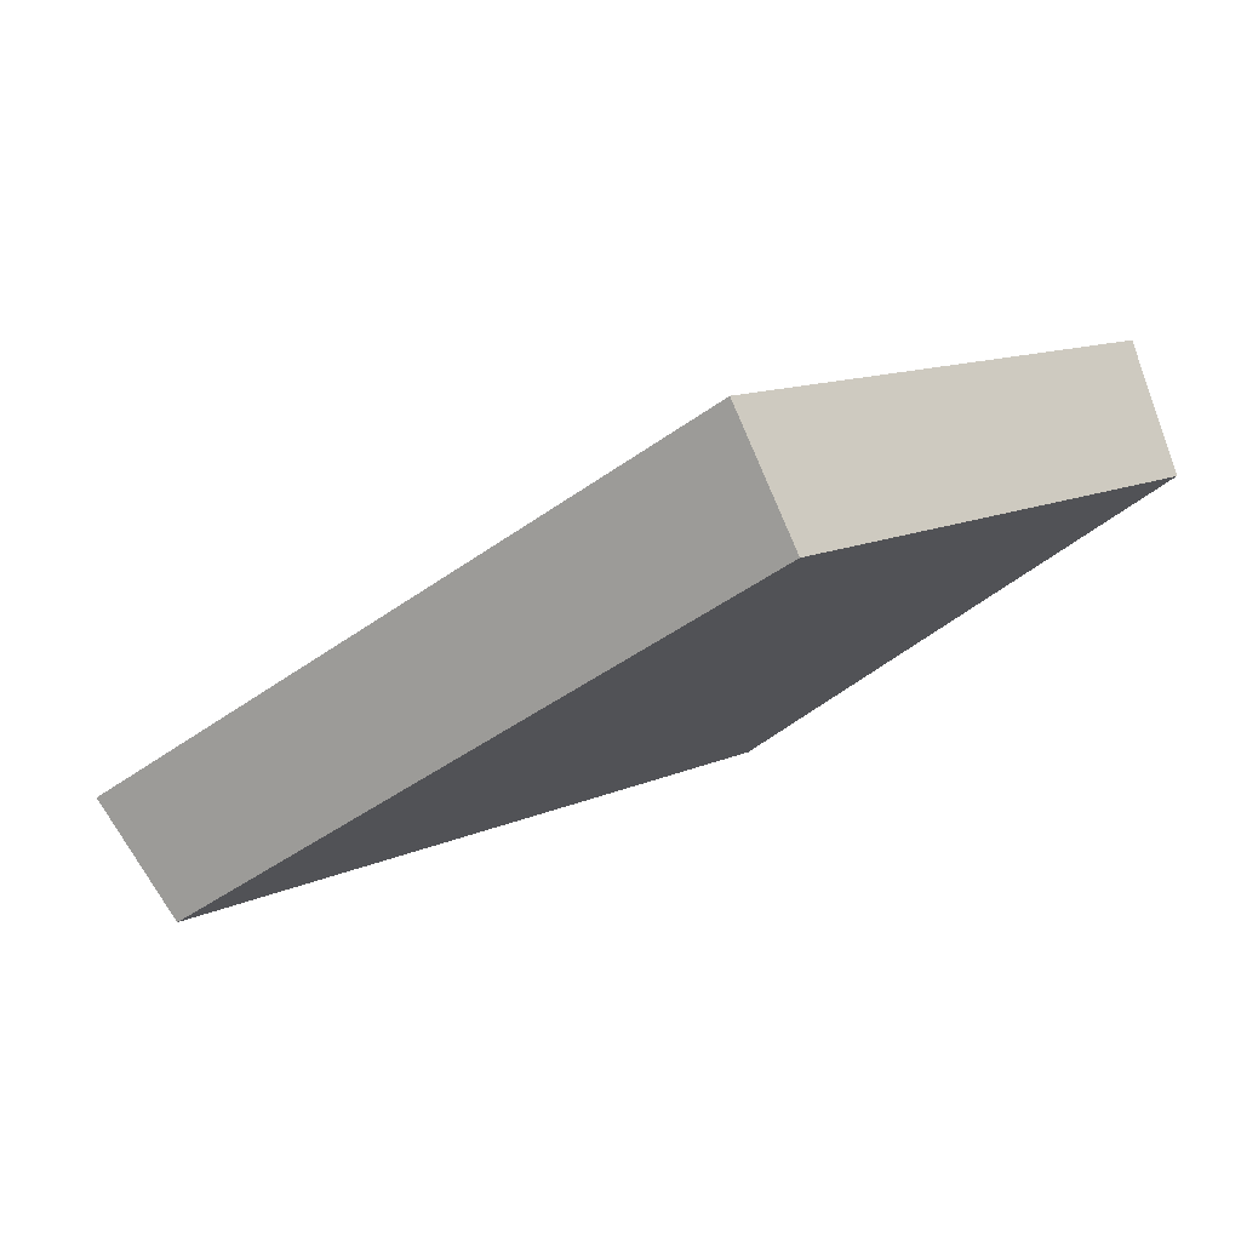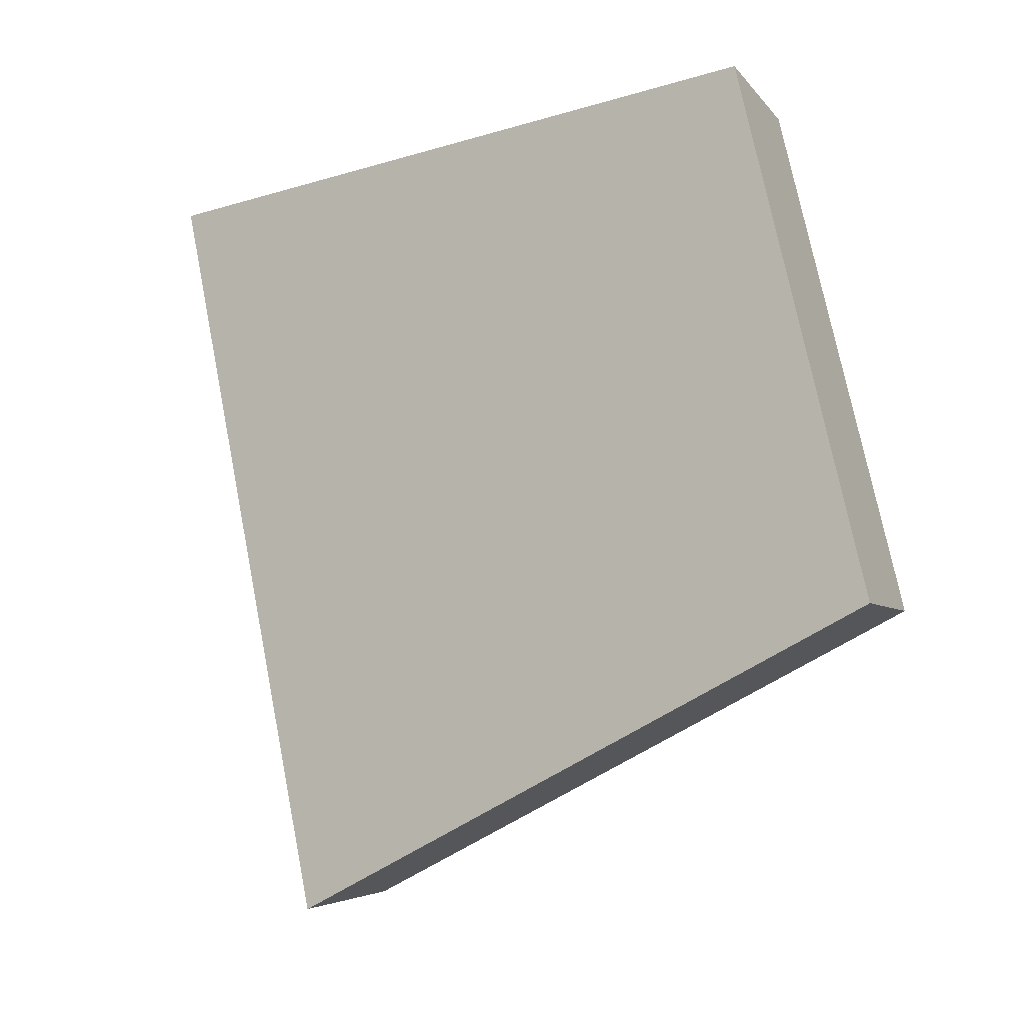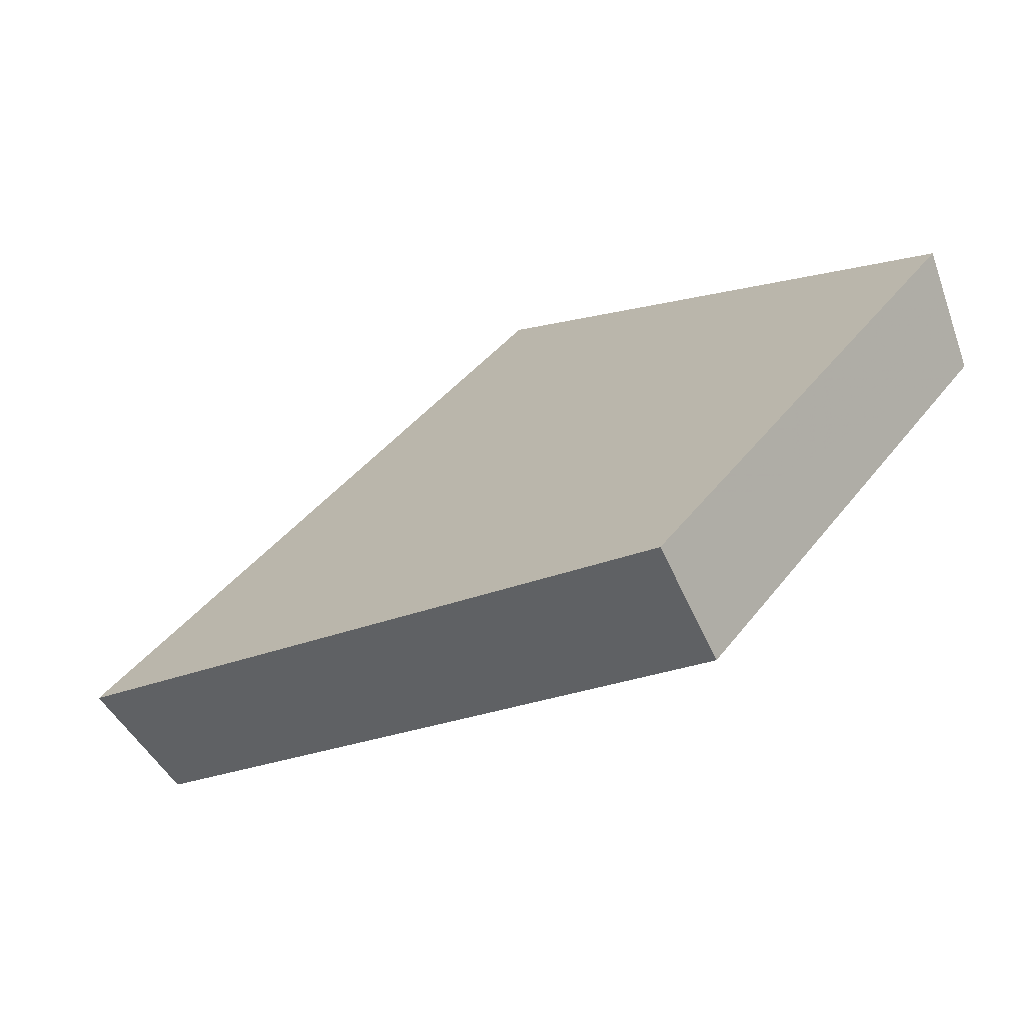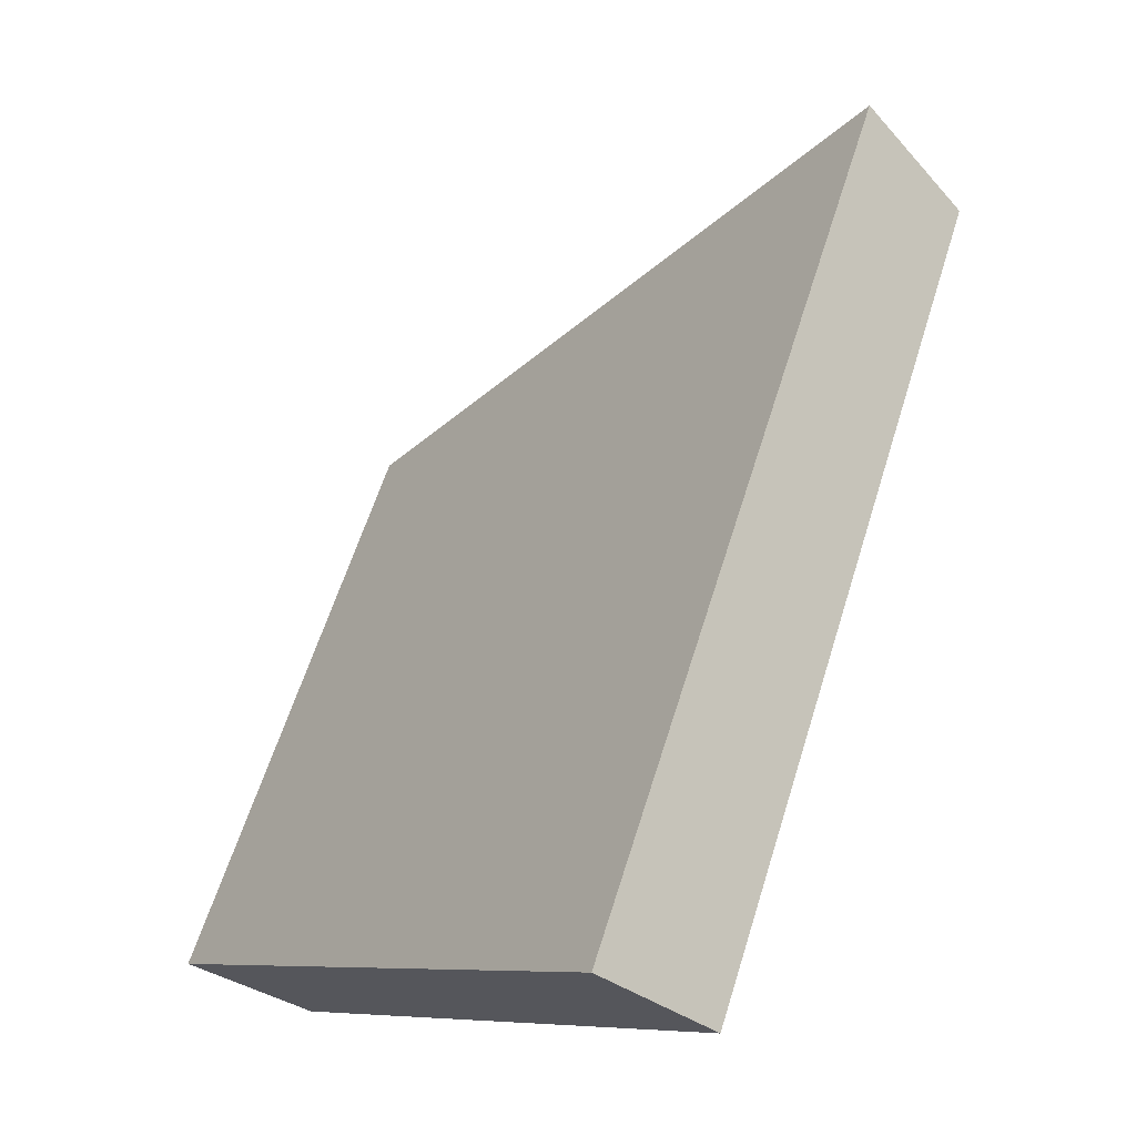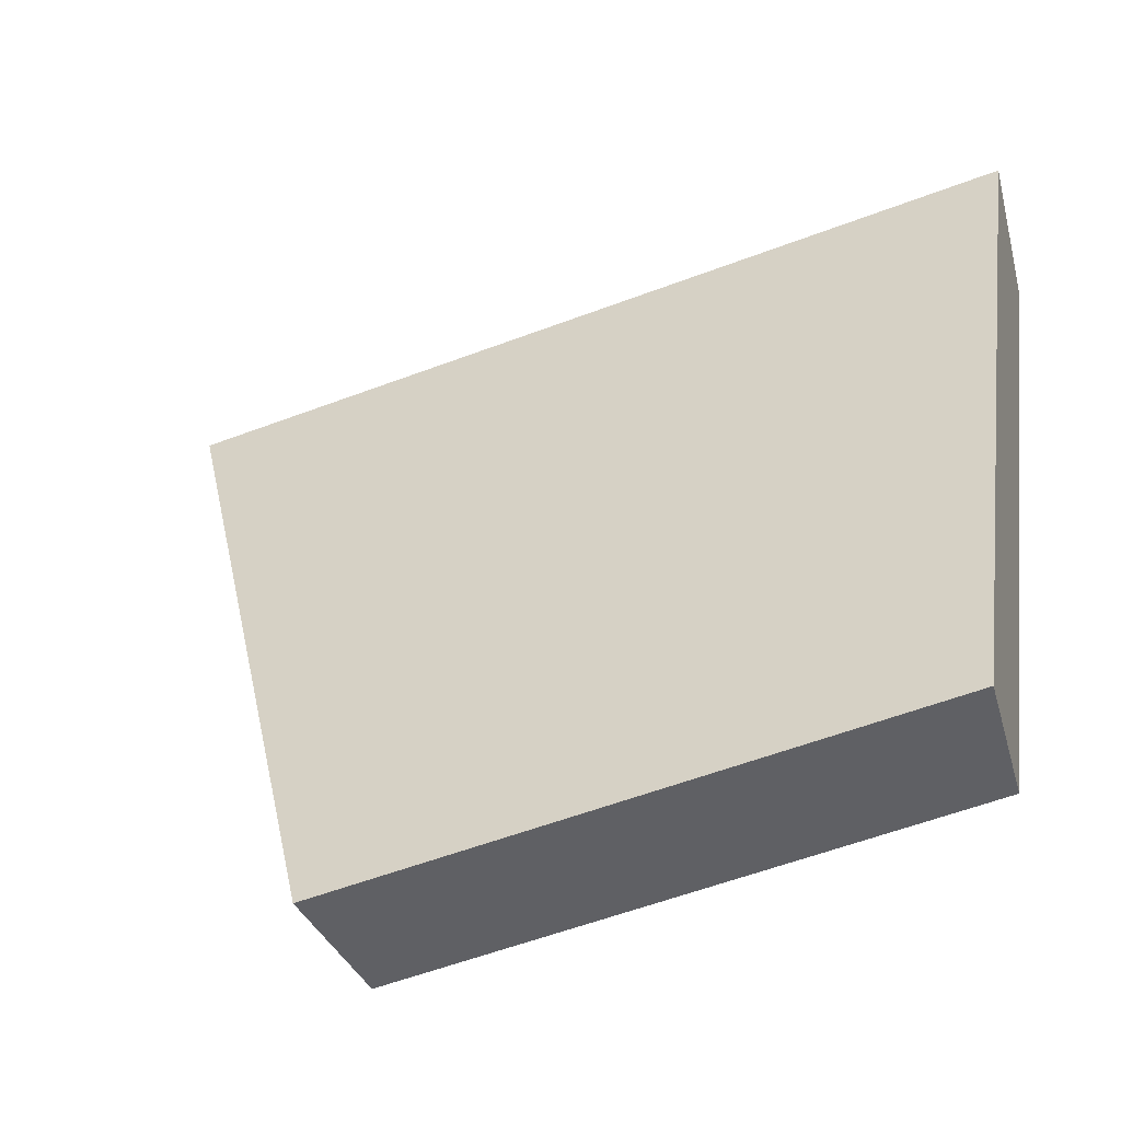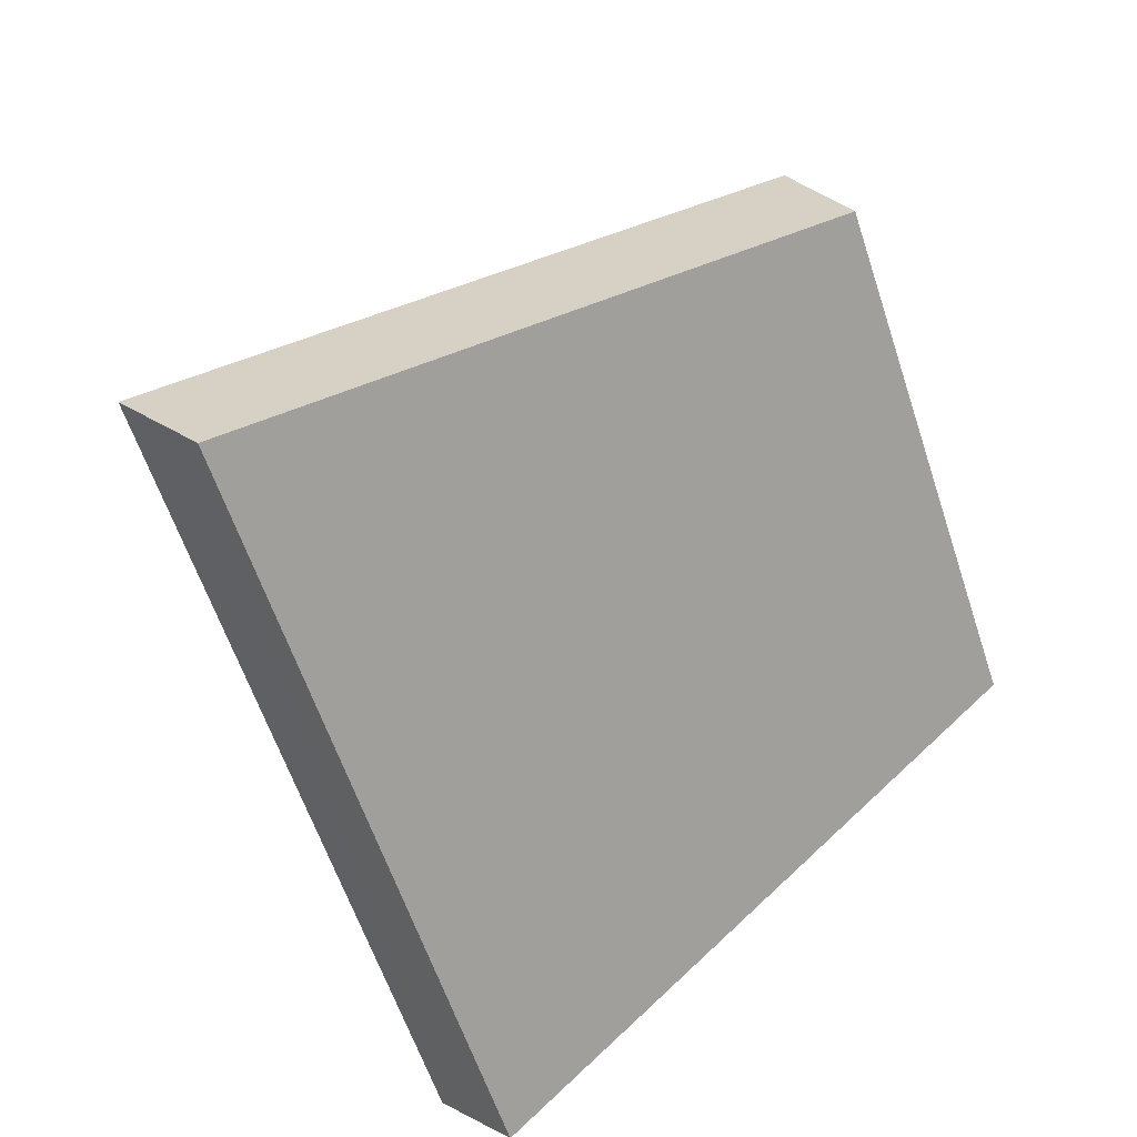
<metadata>
{"format":"obj","ext":"obj","renderer":"f3d","projection":"perspective","resolution":1024,"background":"white","views":[{"elev":11.2,"azim":144.2,"up":"+Y"},{"elev":72.7,"azim":92.5,"up":"+Y"},{"elev":38.4,"azim":136.2,"up":"+Y"},{"elev":73.1,"azim":-72.6,"up":"+Z"},{"elev":-17.6,"azim":-163.5,"up":"+Z"},{"elev":-61.0,"azim":122.0,"up":"+Y"}]}
</metadata>
<code>
v 2.135 0.1324 2.724
v 2.124 0.1324 2.727
v 2.123 0.1378 2.719
v 2.131 0.1378 2.717
v 2.123 0.1394 2.719
v 2.123 0.1378 2.719
v 2.124 0.1324 2.727
v 2.124 0.1339 2.728
v 2.131 0.1394 2.717
v 2.131 0.1378 2.717
v 2.123 0.1378 2.719
v 2.123 0.1394 2.719
v 2.124 0.1339 2.728
v 2.124 0.1324 2.727
v 2.135 0.1324 2.724
v 2.135 0.1339 2.725
v 2.135 0.1339 2.725
v 2.135 0.1324 2.724
v 2.131 0.1378 2.717
v 2.131 0.1394 2.717
v 2.131 0.1394 2.717
v 2.123 0.1394 2.719
v 2.124 0.1339 2.728
v 2.135 0.1339 2.725
f 1 2 3
f 1 3 4
f 5 6 7
f 5 7 8
f 9 10 11
f 9 11 12
f 13 14 15
f 13 15 16
f 17 18 19
f 17 19 20
f 21 22 23
f 21 23 24

</code>
